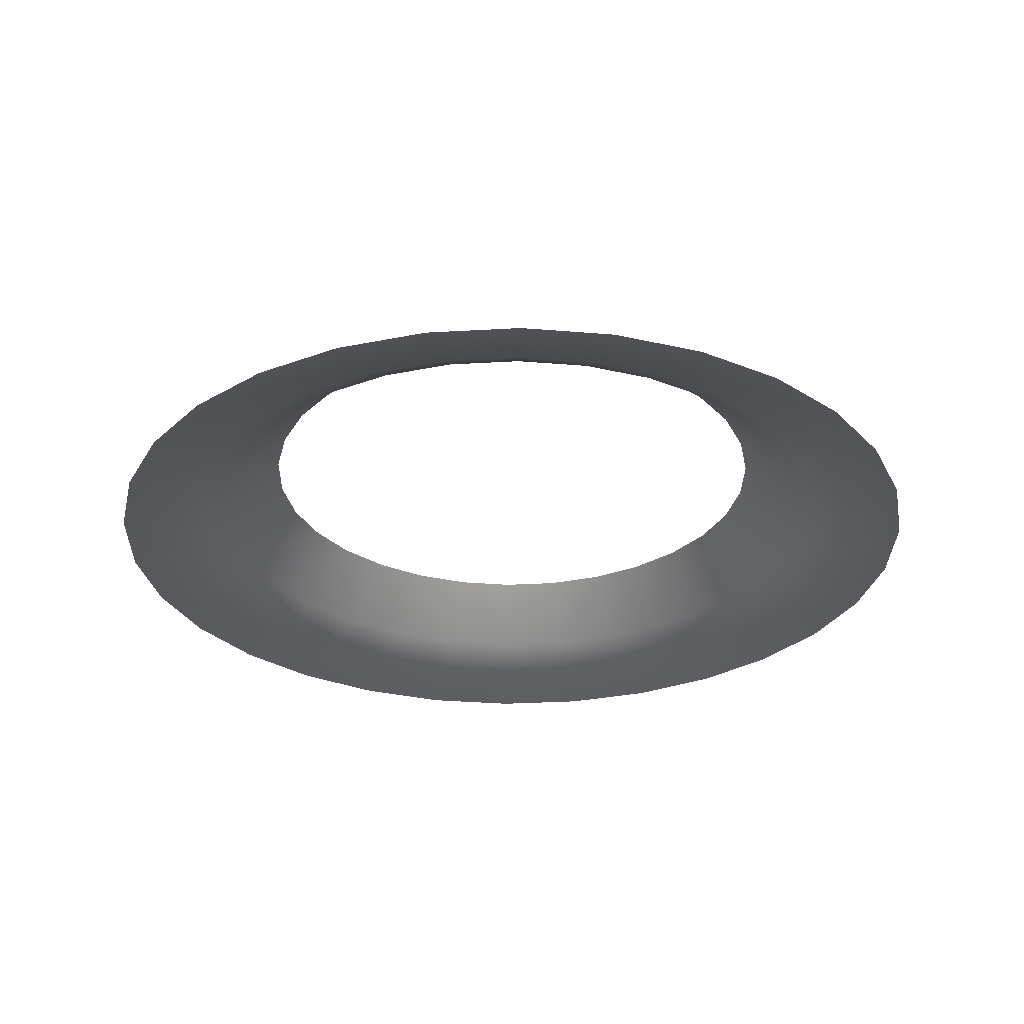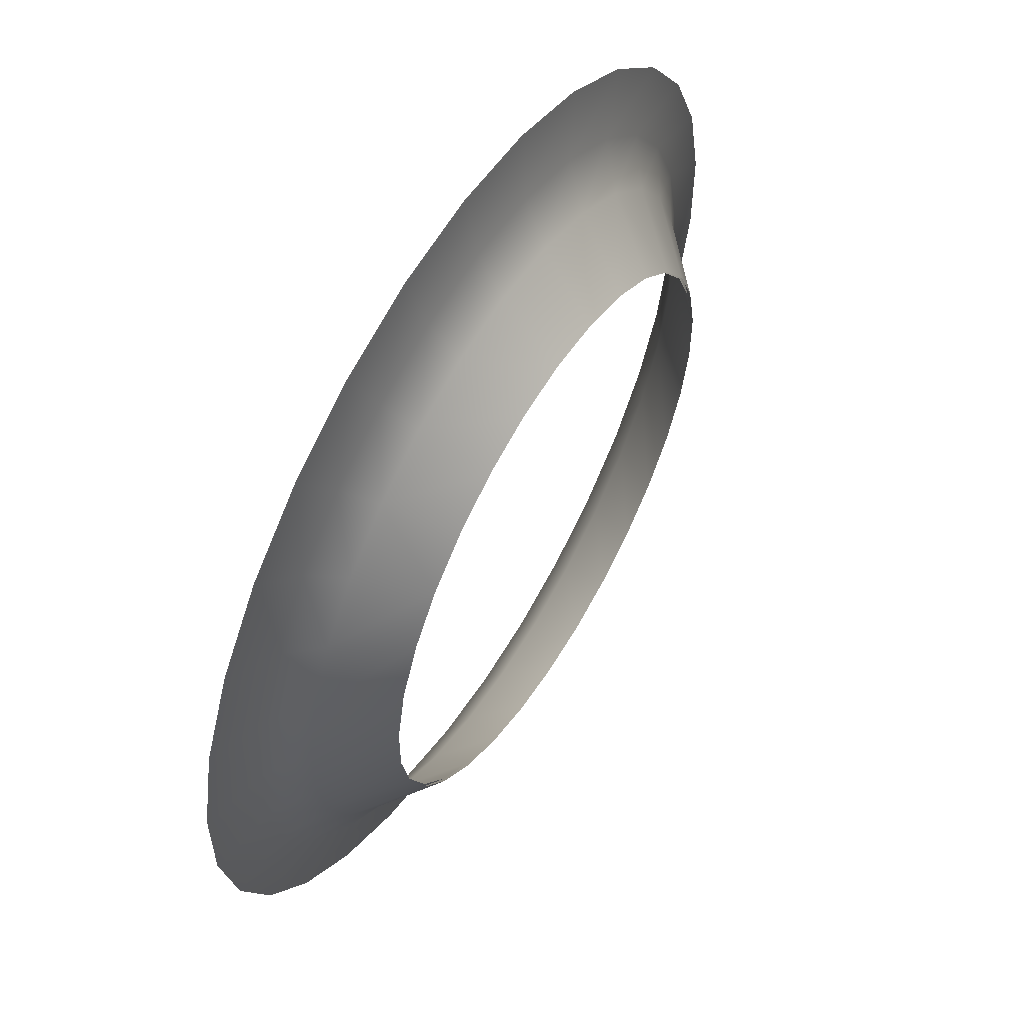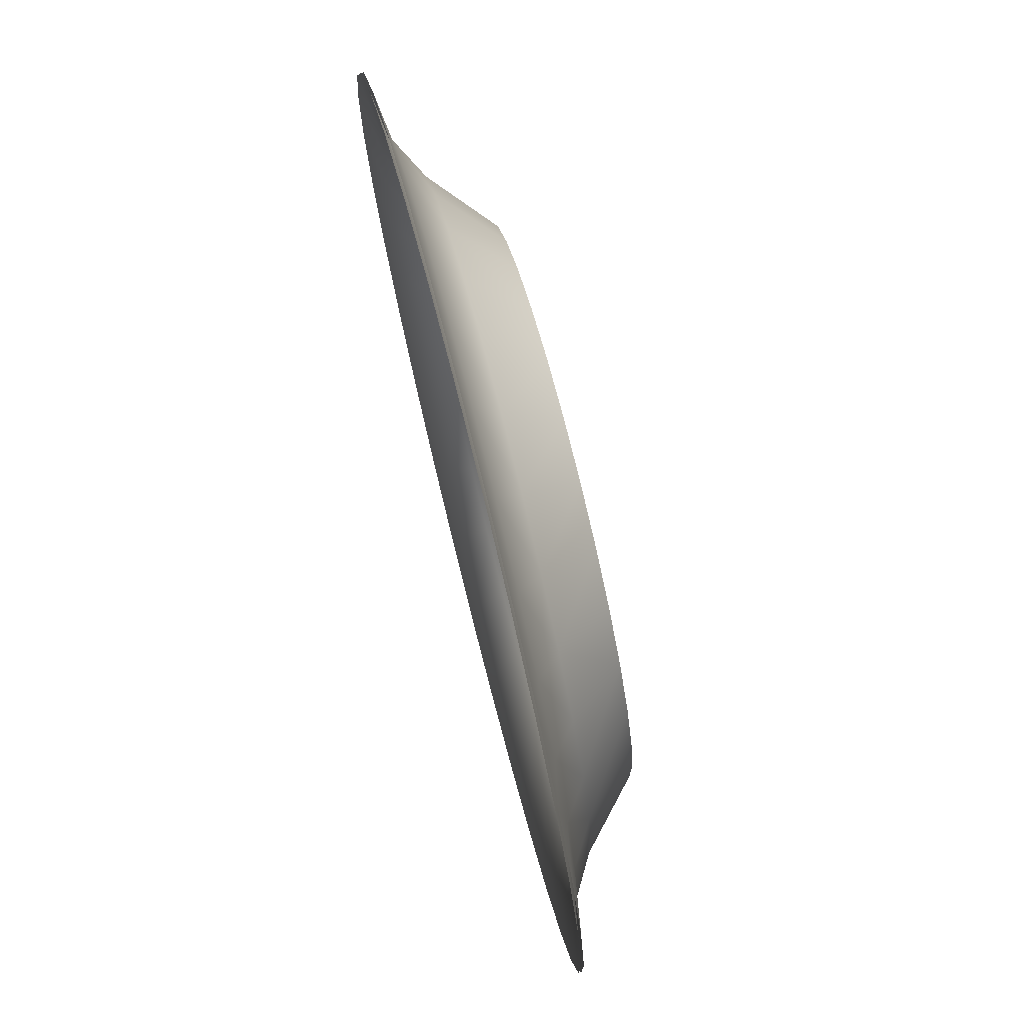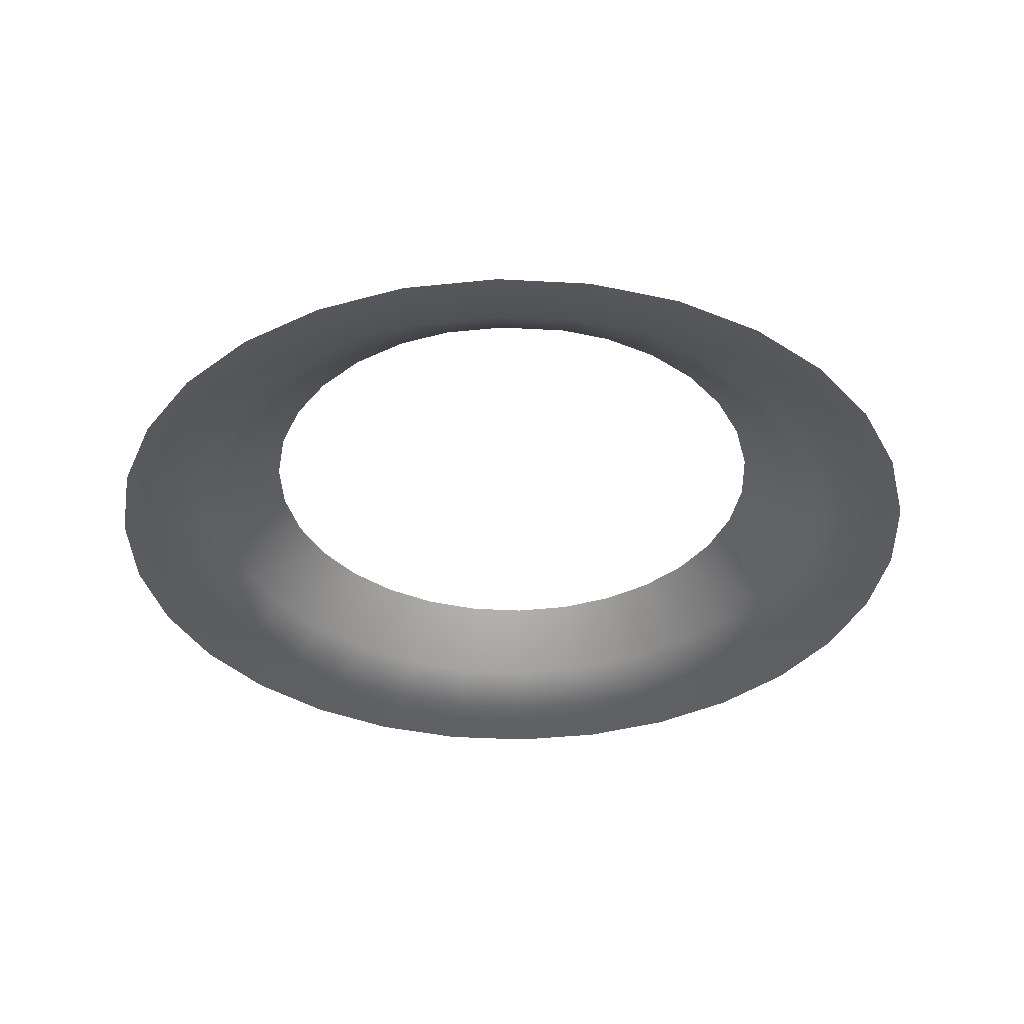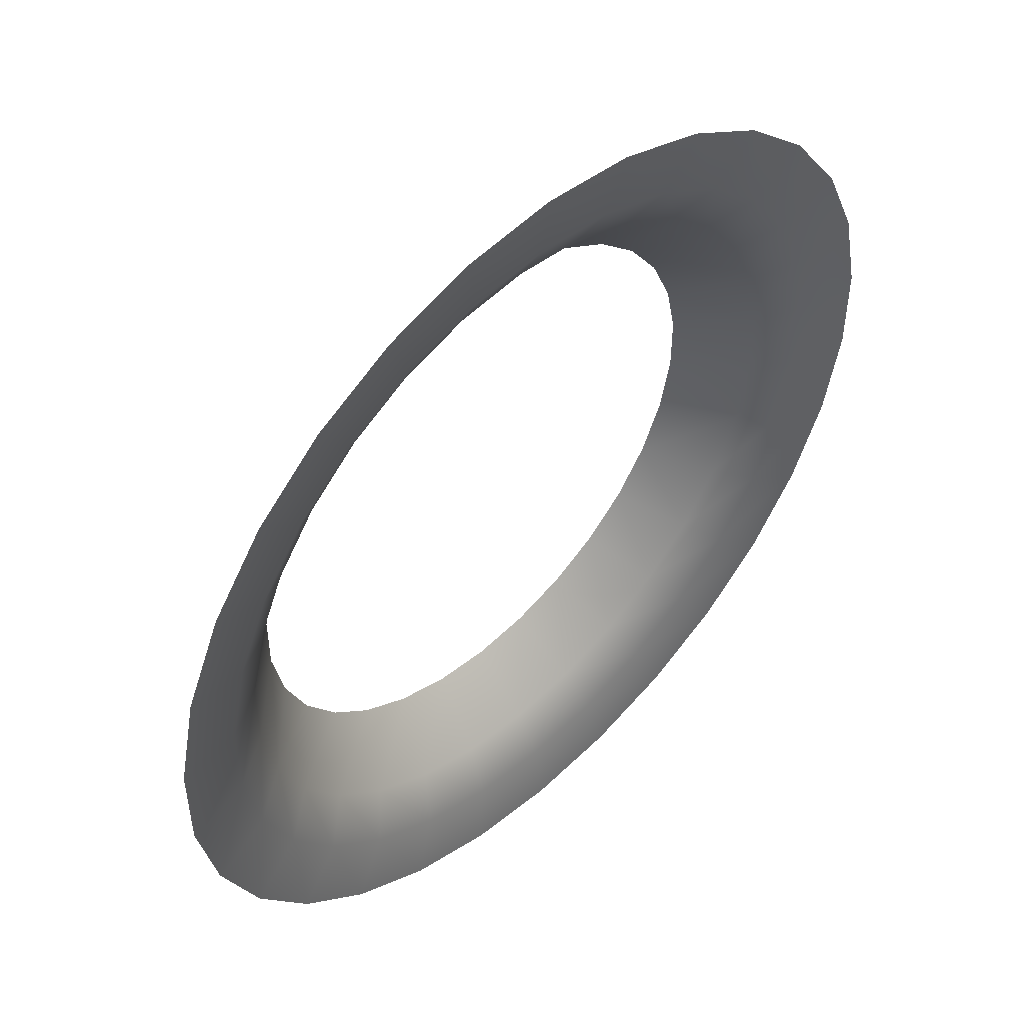
<metadata>
{"format":"obj","ext":"obj","renderer":"f3d","projection":"perspective","resolution":1024,"background":"white","views":[{"elev":-29.3,"azim":178.9,"up":"+Y"},{"elev":57.7,"azim":121.3,"up":"+Z"},{"elev":75.4,"azim":75.8,"up":"+Z"},{"elev":-36.6,"azim":61.9,"up":"+Y"},{"elev":50.7,"azim":-44.1,"up":"+Z"}]}
</metadata>
<code>
g edge
v -1.16e-05 0.2127 -2.188
v -0.455 0.2128 -2.14
v -0.372 0.5759 -1.75
v -1.709e-05 0.5759 -1.788
v -0.89 0.2128 -1.999
v -0.7276 0.5759 -1.634
v -1.286 0.2128 -1.77
v -1.051 0.5759 -1.447
v -1.626 0.2127 -1.464
v -1.329 0.5759 -1.197
v -1.895 0.2127 -1.094
v -1.549 0.5759 -0.8942
v -2.081 0.2127 -0.676
v -1.701 0.5759 -0.5526
v -4.272e-06 0.0474 -2.477
v -0.5151 0.04746 -2.423
v -1.831e-06 -0.01997 -2.894
v -0.6018 -0.01996 -2.831
v -1.008 0.04746 -2.263
v -1.177 -0.01996 -2.644
v -1.456 0.04746 -2.004
v -1.701 -0.01996 -2.341
v -1.841 0.04746 -1.658
v -2.151 -0.01996 -1.937
v -2.145 0.04746 -1.239
v -2.506 -0.01997 -1.447
v -2.356 0.0474 -0.7655
v -2.753 -0.01997 -0.8944
v -2.081 0.2127 -0.676
v -2.176 0.2127 -0.2287
v -1.779 0.5759 -0.1869
v -1.701 0.5759 -0.5526
v -2.176 0.2127 0.2287
v -1.779 0.5759 0.1869
v -2.081 0.2127 0.676
v -1.701 0.5759 0.5526
v -1.895 0.2127 1.094
v -1.549 0.5759 0.8942
v -1.626 0.2127 1.464
v -1.329 0.5759 1.197
v -1.286 0.2127 1.77
v -1.051 0.5759 1.447
v -2.356 0.0474 -0.7655
v -2.464 0.0474 -0.2589
v -2.753 -0.01997 -0.8944
v -2.878 -0.01997 -0.3025
v -2.464 0.0474 0.2589
v -2.878 -0.01997 0.3025
v -2.356 0.0474 0.7655
v -2.753 -0.01997 0.8944
v -2.145 0.0474 1.239
v -2.506 -0.01997 1.447
v -1.841 0.0474 1.658
v -2.151 -0.01997 1.937
v -1.456 0.0474 2.004
v -1.701 -0.01997 2.341
v -1.286 0.2127 1.77
v -0.8898 0.2127 1.999
v -0.7274 0.5759 1.634
v -1.051 0.5759 1.447
v -0.4548 0.2127 2.14
v -0.3718 0.5759 1.749
v 6.104e-07 0.2127 2.188
v 0 0.5759 1.788
v 0.4548 0.2127 2.14
v 0.3718 0.5759 1.749
v 0.8898 0.2127 1.999
v 0.7274 0.5759 1.634
v 1.286 0.2127 1.77
v 1.051 0.5759 1.447
v -1.456 0.0474 2.004
v -1.008 0.0474 2.263
v -1.701 -0.01997 2.341
v -1.177 -0.01997 2.644
v -0.515 0.0474 2.423
v -0.6017 -0.01997 2.831
v 6.104e-07 0.0474 2.477
v 6.104e-07 -0.01997 2.894
v 0.515 0.0474 2.423
v 0.6017 -0.01997 2.831
v 1.008 0.0474 2.263
v 1.177 -0.01997 2.644
v 1.456 0.0474 2.004
v 1.701 -0.01997 2.341
v 1.286 0.2127 1.77
v 1.626 0.2127 1.464
v 1.329 0.5759 1.197
v 1.051 0.5759 1.447
v 1.895 0.2127 1.094
v 1.549 0.5759 0.8942
v 2.081 0.2127 0.676
v 1.701 0.5759 0.5526
v 2.176 0.2127 0.2287
v 1.779 0.5759 0.1869
v 2.176 0.2127 -0.2287
v 1.779 0.5759 -0.1869
v 2.081 0.2127 -0.676
v 1.701 0.5759 -0.5526
v 1.456 0.0474 2.004
v 1.841 0.0474 1.658
v 1.701 -0.01997 2.341
v 2.151 -0.01997 1.937
v 2.145 0.0474 1.239
v 2.506 -0.01997 1.447
v 2.356 0.0474 0.7655
v 2.753 -0.01997 0.8944
v 2.464 0.0474 0.2589
v 2.878 -0.01997 0.3025
v 2.464 0.0474 -0.2589
v 2.878 -0.01997 -0.3025
v 2.356 0.0474 -0.7655
v 2.753 -0.01997 -0.8944
v 2.081 0.2127 -0.676
v 1.895 0.2127 -1.094
v 1.549 0.5759 -0.8941
v 1.701 0.5759 -0.5526
v 1.626 0.2127 -1.464
v 1.329 0.5759 -1.196
v 1.286 0.2127 -1.77
v 1.051 0.5759 -1.446
v 0.8897 0.2127 -1.998
v 0.7272 0.5759 -1.633
v 0.4548 0.2127 -2.139
v 0.3717 0.5759 -1.749
v -1.16e-05 0.2127 -2.188
v -1.709e-05 0.5759 -1.788
v 2.356 0.0474 -0.7655
v 2.145 0.0474 -1.239
v 2.753 -0.01997 -0.8944
v 2.506 -0.01997 -1.447
v 1.841 0.04738 -1.657
v 2.151 -0.01997 -1.937
v 1.456 0.04738 -2.004
v 1.701 -0.01997 -2.341
v 1.007 0.04738 -2.263
v 1.177 -0.01997 -2.644
v 0.515 0.04738 -2.423
v 0.6018 -0.01997 -2.831
v -4.272e-06 0.0474 -2.477
v -1.831e-06 -0.01997 -2.894
v 6.104e-07 0.2255 -2.197
v 6.104e-07 0.5876 -1.799
v -0.3742 0.5876 -1.76
v -0.4569 0.2256 -2.149
v -0.8937 0.2256 -2.007
v -0.7319 0.5876 -1.644
v -1.292 0.2256 -1.778
v -1.058 0.5876 -1.456
v -1.633 0.2255 -1.47
v -1.337 0.5876 -1.204
v -1.903 0.2255 -1.098
v -1.558 0.5876 -0.8995
v -2.089 0.2255 -0.6789
v -1.711 0.5876 -0.5559
v 6.104e-07 0.06234 -2.482
v -0.5161 0.0624 -2.428
v 6.104e-07 -0.004383 -2.897
v -0.6023 -0.004383 -2.833
v -1.01 0.0624 -2.268
v -1.178 -0.004383 -2.646
v -1.459 0.0624 -2.008
v -1.703 -0.004383 -2.344
v -1.845 0.0624 -1.661
v -2.153 -0.004383 -1.938
v -2.15 0.0624 -1.241
v -2.509 -0.004383 -1.448
v -2.361 0.06234 -0.7671
v -2.755 -0.004383 -0.8951
v -2.089 0.2255 -0.6789
v -1.711 0.5876 -0.5559
v -1.789 0.5876 -0.188
v -2.185 0.2255 -0.2296
v -2.185 0.2255 0.2296
v -1.789 0.5876 0.188
v -2.089 0.2255 0.6789
v -1.711 0.5876 0.5559
v -1.903 0.2255 1.098
v -1.558 0.5876 0.8995
v -1.633 0.2255 1.47
v -1.337 0.5876 1.204
v -1.291 0.2255 1.777
v -1.057 0.5876 1.455
v -2.361 0.06234 -0.7671
v -2.469 0.06234 -0.2595
v -2.755 -0.004383 -0.8951
v -2.881 -0.004383 -0.3028
v -2.469 0.06234 0.2595
v -2.881 -0.004383 0.3028
v -2.361 0.06234 0.7671
v -2.755 -0.004383 0.8951
v -2.15 0.06234 1.241
v -2.509 -0.004383 1.448
v -1.845 0.06234 1.661
v -2.153 -0.004383 1.938
v -1.459 0.06234 2.008
v -1.703 -0.004383 2.344
v -1.291 0.2255 1.777
v -1.057 0.5876 1.455
v -0.7317 0.5876 1.643
v -0.8936 0.2255 2.007
v -0.4568 0.2255 2.149
v -0.374 0.5876 1.76
v 1.831e-06 0.2255 2.197
v 1.221e-06 0.5876 1.799
v 0.4568 0.2255 2.149
v 0.374 0.5876 1.76
v 0.8936 0.2255 2.007
v 0.7317 0.5876 1.643
v 1.291 0.2255 1.777
v 1.057 0.5876 1.455
v -1.459 0.06234 2.008
v -1.01 0.06234 2.268
v -1.703 -0.004383 2.344
v -1.178 -0.004383 2.646
v -0.5161 0.06234 2.428
v -0.6023 -0.004383 2.833
v 1.831e-06 0.06234 2.482
v 1.831e-06 -0.004383 2.897
v 0.5161 0.06234 2.428
v 0.6023 -0.004383 2.833
v 1.01 0.06234 2.268
v 1.178 -0.004383 2.646
v 1.459 0.06234 2.008
v 1.703 -0.004383 2.344
v 1.291 0.2255 1.777
v 1.057 0.5876 1.455
v 1.337 0.5876 1.204
v 1.633 0.2255 1.47
v 1.903 0.2255 1.098
v 1.558 0.5876 0.8995
v 2.089 0.2255 0.6789
v 1.711 0.5876 0.5559
v 2.185 0.2255 0.2296
v 1.789 0.5876 0.188
v 2.185 0.2255 -0.2296
v 1.789 0.5876 -0.188
v 2.089 0.2255 -0.6789
v 1.711 0.5876 -0.5559
v 1.459 0.06234 2.008
v 1.845 0.06234 1.661
v 1.703 -0.004383 2.344
v 2.153 -0.004383 1.938
v 2.15 0.06234 1.241
v 2.509 -0.004383 1.448
v 2.361 0.06234 0.7671
v 2.755 -0.004383 0.8951
v 2.469 0.06234 0.2595
v 2.881 -0.004383 0.3028
v 2.469 0.06234 -0.2595
v 2.881 -0.004383 -0.3028
v 2.361 0.06234 -0.7671
v 2.755 -0.004383 -0.8951
v 2.089 0.2255 -0.6789
v 1.711 0.5876 -0.5559
v 1.558 0.5876 -0.8994
v 1.902 0.2255 -1.098
v 1.632 0.2255 -1.47
v 1.337 0.5876 -1.204
v 1.291 0.2255 -1.777
v 1.057 0.5876 -1.455
v 0.8934 0.2255 -2.007
v 0.7315 0.5876 -1.643
v 0.4567 0.2255 -2.148
v 0.3739 0.5876 -1.759
v 6.104e-07 0.2255 -2.197
v 6.104e-07 0.5876 -1.799
v 2.361 0.06234 -0.7671
v 2.15 0.06234 -1.241
v 2.755 -0.004383 -0.8951
v 2.509 -0.004383 -1.448
v 1.845 0.06232 -1.661
v 2.153 -0.004383 -1.938
v 1.459 0.06232 -2.008
v 1.703 -0.004383 -2.344
v 1.01 0.06232 -2.267
v 1.178 -0.004383 -2.646
v 0.516 0.06232 -2.428
v 0.6023 -0.004383 -2.833
v 6.104e-07 0.06234 -2.482
v 6.104e-07 -0.004383 -2.897
g edge_0
f 3 2 1
f 4 3 1
f 5 2 3
f 6 5 3
f 7 5 6
f 8 7 6
f 9 7 8
f 10 9 8
f 11 9 10
f 12 11 10
f 13 11 12
f 14 13 12
f 1 2 15
f 2 16 15
f 16 2 5
f 15 16 17
f 16 18 17
f 18 16 19
f 19 16 5
f 19 5 7
f 20 18 19
f 20 19 21
f 21 19 7
f 21 7 9
f 22 20 21
f 22 21 23
f 23 21 9
f 23 9 11
f 24 22 23
f 24 23 25
f 25 23 11
f 25 11 13
f 26 24 25
f 26 25 27
f 27 25 13
f 28 26 27
f 31 30 29
f 32 31 29
f 33 30 31
f 34 33 31
f 35 33 34
f 36 35 34
f 37 35 36
f 38 37 36
f 39 37 38
f 40 39 38
f 41 39 40
f 42 41 40
f 29 30 43
f 30 44 43
f 44 30 33
f 43 44 45
f 44 46 45
f 46 44 47
f 47 44 33
f 47 33 35
f 48 46 47
f 48 47 49
f 49 47 35
f 49 35 37
f 50 48 49
f 50 49 51
f 51 49 37
f 51 37 39
f 52 50 51
f 52 51 53
f 53 51 39
f 53 39 41
f 54 52 53
f 54 53 55
f 55 53 41
f 56 54 55
f 59 58 57
f 60 59 57
f 61 58 59
f 62 61 59
f 63 61 62
f 64 63 62
f 65 63 64
f 66 65 64
f 67 65 66
f 68 67 66
f 69 67 68
f 70 69 68
f 57 58 71
f 58 72 71
f 72 58 61
f 71 72 73
f 72 74 73
f 74 72 75
f 75 72 61
f 75 61 63
f 76 74 75
f 76 75 77
f 77 75 63
f 77 63 65
f 78 76 77
f 78 77 79
f 79 77 65
f 79 65 67
f 80 78 79
f 80 79 81
f 81 79 67
f 81 67 69
f 82 80 81
f 82 81 83
f 83 81 69
f 84 82 83
f 87 86 85
f 88 87 85
f 89 86 87
f 90 89 87
f 91 89 90
f 92 91 90
f 93 91 92
f 94 93 92
f 95 93 94
f 96 95 94
f 97 95 96
f 98 97 96
f 85 86 99
f 86 100 99
f 100 86 89
f 99 100 101
f 100 102 101
f 102 100 103
f 103 100 89
f 103 89 91
f 104 102 103
f 104 103 105
f 105 103 91
f 105 91 93
f 106 104 105
f 106 105 107
f 107 105 93
f 107 93 95
f 108 106 107
f 108 107 109
f 109 107 95
f 109 95 97
f 110 108 109
f 110 109 111
f 111 109 97
f 112 110 111
f 115 114 113
f 116 115 113
f 117 114 115
f 118 117 115
f 119 117 118
f 120 119 118
f 121 119 120
f 122 121 120
f 123 121 122
f 124 123 122
f 125 123 124
f 126 125 124
f 113 114 127
f 114 128 127
f 128 114 117
f 127 128 129
f 128 130 129
f 130 128 131
f 131 128 117
f 131 117 119
f 132 130 131
f 132 131 133
f 133 131 119
f 133 119 121
f 134 132 133
f 134 133 135
f 135 133 121
f 135 121 123
f 136 134 135
f 136 135 137
f 137 135 123
f 137 123 125
f 138 136 137
f 138 137 139
f 139 137 125
f 140 138 139
f 143 142 141
f 144 143 141
f 144 145 143
f 145 146 143
f 145 147 146
f 147 148 146
f 147 149 148
f 149 150 148
f 149 151 150
f 151 152 150
f 151 153 152
f 153 154 152
f 144 141 155
f 156 144 155
f 144 156 145
f 156 155 157
f 158 156 157
f 156 158 159
f 156 159 145
f 145 159 147
f 158 160 159
f 159 160 161
f 159 161 147
f 147 161 149
f 160 162 161
f 161 162 163
f 161 163 149
f 149 163 151
f 162 164 163
f 163 164 165
f 163 165 151
f 151 165 153
f 164 166 165
f 165 166 167
f 165 167 153
f 166 168 167
f 171 170 169
f 172 171 169
f 172 173 171
f 173 174 171
f 173 175 174
f 175 176 174
f 175 177 176
f 177 178 176
f 177 179 178
f 179 180 178
f 179 181 180
f 181 182 180
f 172 169 183
f 184 172 183
f 172 184 173
f 184 183 185
f 186 184 185
f 184 186 187
f 184 187 173
f 173 187 175
f 186 188 187
f 187 188 189
f 187 189 175
f 175 189 177
f 188 190 189
f 189 190 191
f 189 191 177
f 177 191 179
f 190 192 191
f 191 192 193
f 191 193 179
f 179 193 181
f 192 194 193
f 193 194 195
f 193 195 181
f 194 196 195
f 199 198 197
f 200 199 197
f 200 201 199
f 201 202 199
f 201 203 202
f 203 204 202
f 203 205 204
f 205 206 204
f 205 207 206
f 207 208 206
f 207 209 208
f 209 210 208
f 200 197 211
f 212 200 211
f 200 212 201
f 212 211 213
f 214 212 213
f 212 214 215
f 212 215 201
f 201 215 203
f 214 216 215
f 215 216 217
f 215 217 203
f 203 217 205
f 216 218 217
f 217 218 219
f 217 219 205
f 205 219 207
f 218 220 219
f 219 220 221
f 219 221 207
f 207 221 209
f 220 222 221
f 221 222 223
f 221 223 209
f 222 224 223
f 227 226 225
f 228 227 225
f 228 229 227
f 229 230 227
f 229 231 230
f 231 232 230
f 231 233 232
f 233 234 232
f 233 235 234
f 235 236 234
f 235 237 236
f 237 238 236
f 228 225 239
f 240 228 239
f 228 240 229
f 240 239 241
f 242 240 241
f 240 242 243
f 240 243 229
f 229 243 231
f 242 244 243
f 243 244 245
f 243 245 231
f 231 245 233
f 244 246 245
f 245 246 247
f 245 247 233
f 233 247 235
f 246 248 247
f 247 248 249
f 247 249 235
f 235 249 237
f 248 250 249
f 249 250 251
f 249 251 237
f 250 252 251
f 255 254 253
f 256 255 253
f 256 257 255
f 257 258 255
f 257 259 258
f 259 260 258
f 259 261 260
f 261 262 260
f 261 263 262
f 263 264 262
f 263 265 264
f 265 266 264
f 256 253 267
f 268 256 267
f 256 268 257
f 268 267 269
f 270 268 269
f 268 270 271
f 268 271 257
f 257 271 259
f 270 272 271
f 271 272 273
f 271 273 259
f 259 273 261
f 272 274 273
f 273 274 275
f 273 275 261
f 261 275 263
f 274 276 275
f 275 276 277
f 275 277 263
f 263 277 265
f 276 278 277
f 277 278 279
f 277 279 265
f 278 280 279

</code>
